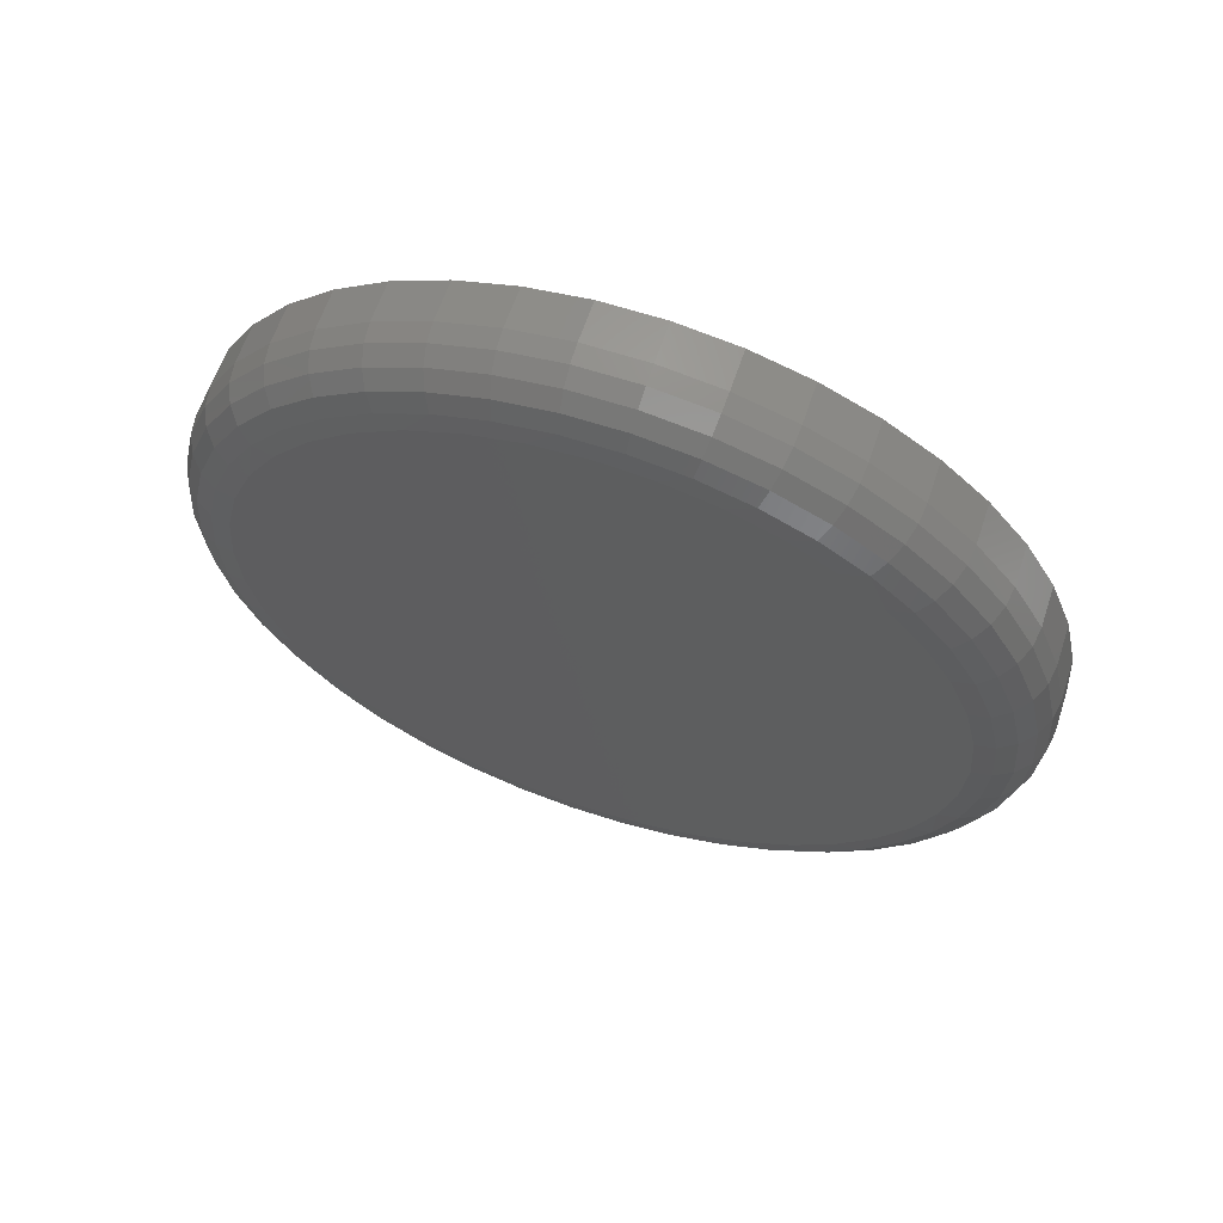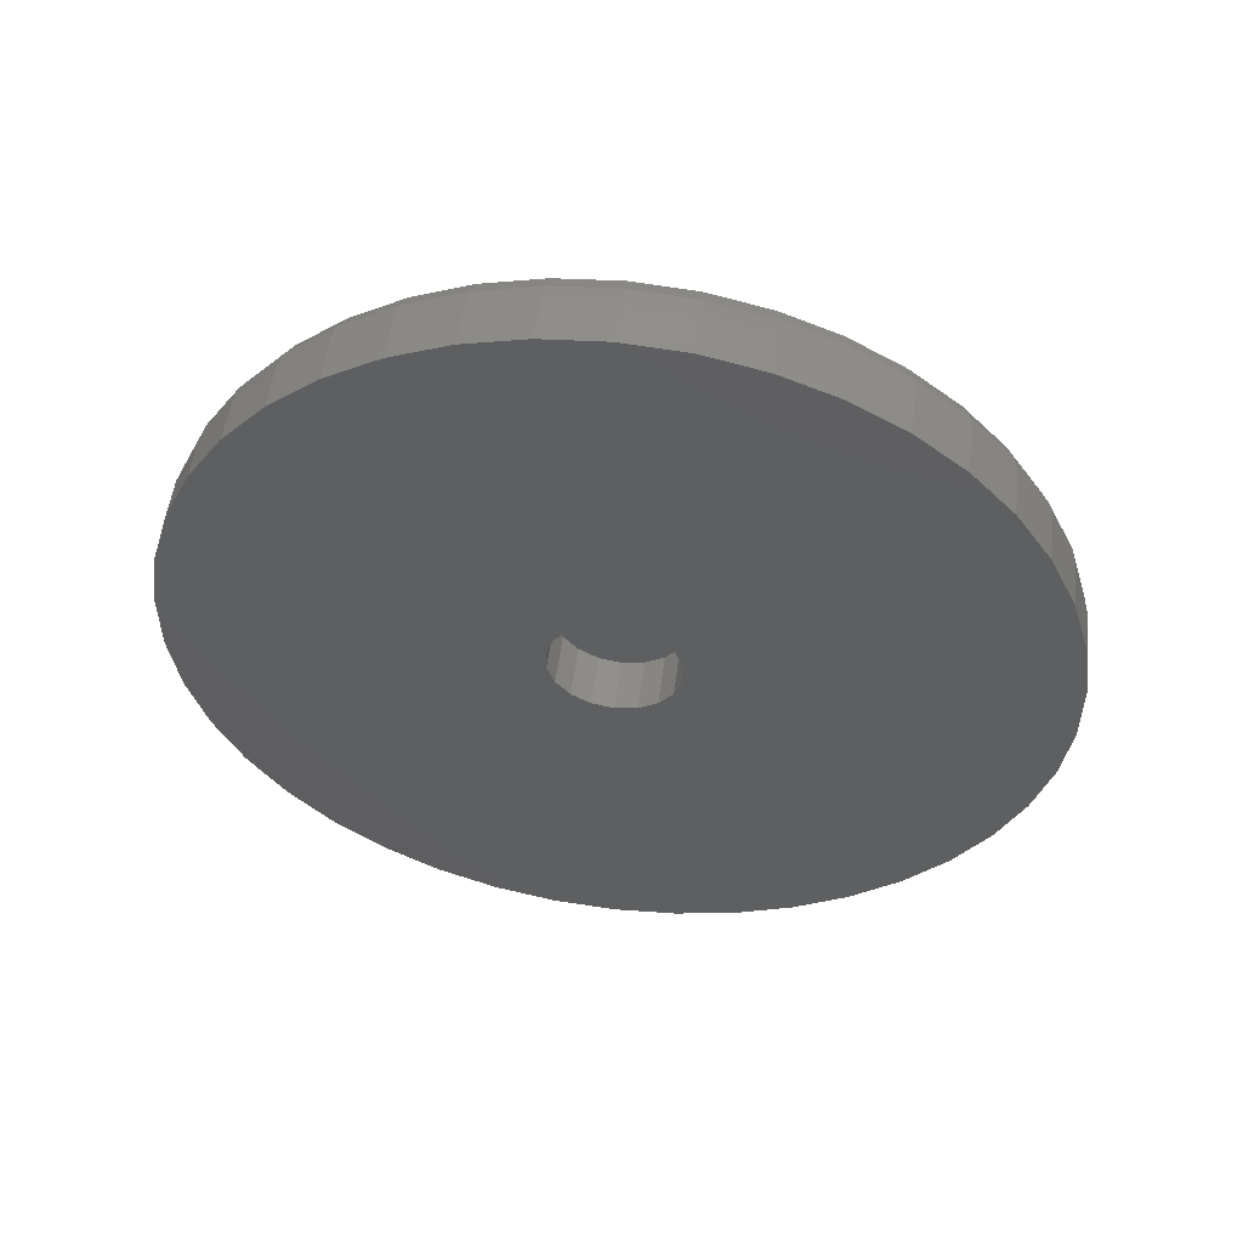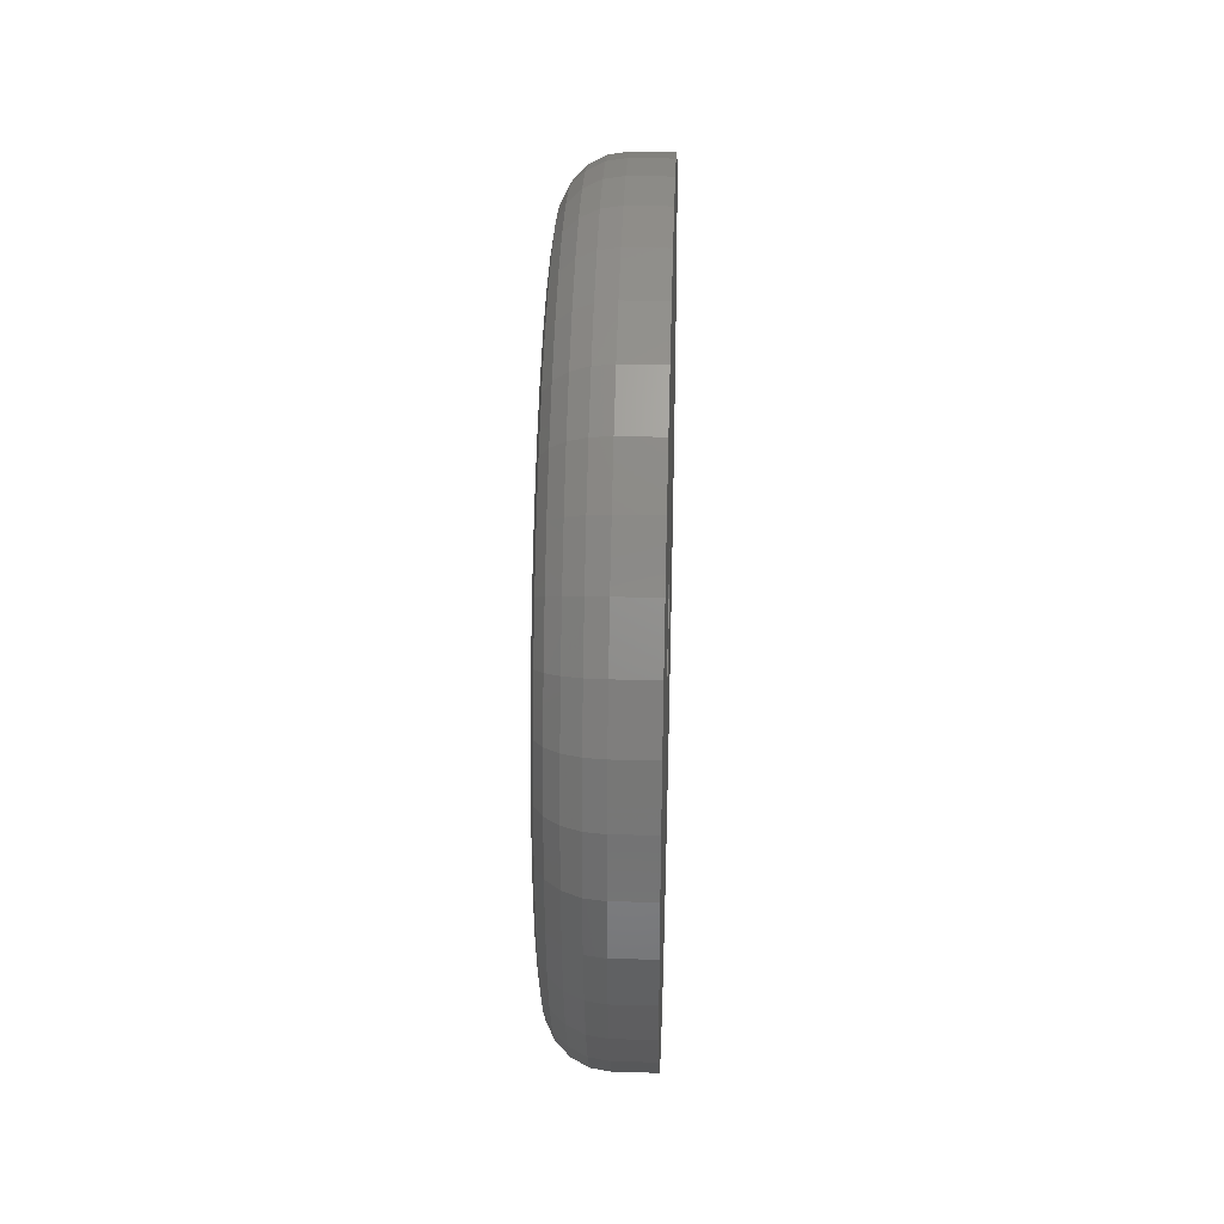
<metadata>
{"format":"stl","ext":"stl","renderer":"f3d","projection":"perspective","resolution":1024,"background":"white","views":[{"elev":62.6,"azim":108.4,"up":"+Z"},{"elev":52.4,"azim":-82.9,"up":"+Y"},{"elev":32.7,"azim":-178.0,"up":"+Z"}]}
</metadata>
<code>
# stl→obj: 328 verts, 652 faces
v 0.009271 -0.07253 -0.1848
v 0 -0.0445 -0.195
v 0.009271 -0.04418 -0.1936
v -0.02 -0.1652 0.1127
v 0 -0.1652 0.1127
v -0.02 -0.1466 0.136
v 0.009271 -0.01484 0.198
v 0.009271 -0.04418 0.1936
v 0.01763 -0.01452 0.1937
v 0.009271 0.01484 0.198
v 0.01763 0.01452 0.1937
v 0.01763 -0.07097 -0.1808
v 0.005 -0.005209 -0.02954
v 0.005 0.015 -0.02598
v 0.005 0.005209 -0.02954
v -0.02 0.1247 -0.1564
v 0 0.1247 -0.1564
v -0.02 0.1 -0.1732
v -0.02 0.015 0.02598
v 0.005 0.015 0.02598
v -0.02 0.005209 0.02954
v 0.02853 -0.0134 0.1788
v 0.02853 -0.03989 0.1748
v 0.03 -0.02659 0.1679
v 0.02427 -0.155 -0.1057
v 0.01763 -0.1424 -0.1321
v 0.02427 -0.1375 -0.1276
v 0.005 -0.02298 0.01928
v 0.005 0.02298 0.01928
v 0.005 -0.02819 0.01026
v 0.01763 0.1856 0.05726
v 0.009271 0.1789 0.08614
v 0.01763 0.175 0.08429
v 0.01763 -0.01452 -0.1937
v 0.009271 0.01484 -0.198
v 0.01763 0.01452 -0.1937
v 0.02427 -0.04175 -0.1829
v 0.02427 -0.01402 -0.1871
v 0 -0.1802 -0.08678
v 0 -0.1652 -0.1127
v 0.009271 -0.1789 -0.08614
v 0.03 0.1617 -0.05253
v 0.03 -0.1679 -0.02659
v 0.03 -0.1617 -0.05253
v 0.02427 -0.06855 -0.1747
v 0.01763 -0.04323 -0.1894
v 0.02853 0.1481 -0.101
v 0.02427 0.1691 -0.08141
v 0.02853 0.1615 -0.07778
v -0.02 -0.2 2.449e-17
v -0.02 -0.005209 0.02954
v -0.02 -0.015 0.02598
v 0 0.1466 -0.136
v 0 0.1652 -0.1127
v 0.009271 0.1455 -0.135
v 0.02427 -0.04175 0.1829
v 0.02427 -0.06855 0.1747
v -0.02 -0.015 -0.02598
v 0.005 -0.015 -0.02598
v -0.02 -0.005209 -0.02954
v -0.02 0.1 0.1732
v -0.02 0.1247 0.1564
v 0.02853 0.1481 0.101
v 0.02853 0.1314 0.1219
v 0.03 0.1375 0.09992
v -0.02 -0.1652 -0.1127
v -0.02 -0.1802 -0.08678
v 0.02853 -0.1713 0.05284
v 0.02853 -0.1773 0.02672
v 0.03 -0.1679 0.02659
v 0.009271 -0.1985 1.705e-16
v 0.009271 -0.1963 -0.02959
v 0.01763 -0.1943 1.705e-16
v -0.02 -0.1978 -0.02981
v -0.02 -0.1466 -0.136
v 0.02853 0.1615 0.07778
v 0.02427 0.155 0.1057
v 0.02853 -0.1314 -0.1219
v 0.02853 -0.1118 -0.1402
v 0.03 -0.1202 -0.1202
v 0.009271 -0.01484 -0.198
v 0.03 0.1375 -0.09992
v 0.03 -0.1375 -0.09992
v 0.03 0.1202 -0.1202
v 0 0.01495 -0.1994
v 0.02427 -0.09382 -0.1625
v 0.02853 -0.08964 -0.1553
v -0.02 -0.0445 -0.195
v -0.02 -0.07307 -0.1862
v 0.03 0.1202 0.1202
v 0.03 -0.09992 0.1375
v 0.03 -0.1202 0.1202
v 0.009271 0.09927 -0.1719
v 0.009271 0.1238 -0.1552
v 0.01763 0.09714 -0.1682
v 0.01763 0.1605 0.1094
v 0.01763 0.1424 0.1321
v -0.02 0.01495 0.1994
v 0 -0.01495 0.1994
v 0 0.01495 0.1994
v -0.02 -0.1 -0.1732
v -0.02 -0.01495 0.1994
v 0.02853 -0.1615 -0.07778
v 0.02853 -0.1481 -0.101
v 0.01763 -0.04323 0.1894
v 0.02427 0.04175 -0.1829
v 0.02427 0.06855 -0.1747
v 0.02853 0.03989 -0.1748
v 0.02853 -0.1314 0.1219
v 0.02427 -0.155 0.1057
v 0.02853 -0.1481 0.101
v 0.03 0.1679 0.02659
v 0.03 0.17 -5.052e-17
v -0.02 -0.1247 0.1564
v 0 -0.1247 0.1564
v -0.02 -0.1 0.1732
v 0.01763 -0.07097 0.1808
v 0.01763 -0.09714 0.1682
v 0.03 0.1515 -0.07718
v -0.02 0.07307 -0.1862
v 0 0.1 -0.1732
v 0 0.07307 -0.1862
v 0.009271 -0.164 -0.1118
v 0 -0.1466 -0.136
v 0.009271 -0.1455 -0.135
v 0.009271 0.1897 -0.05852
v 0.009271 0.1963 -0.02959
v 0.01763 0.1856 -0.05726
v 0.02427 0.09382 -0.1625
v 0.02427 0.117 -0.1467
v 0.02853 0.08964 -0.1553
v 0.02427 -0.1691 0.08141
v 0.02853 -0.1615 0.07778
v 0.02853 0.1773 -0.02672
v 0.02853 0.1793 0
v 0.02853 -0.1793 1.705e-16
v 0.02853 -0.1773 -0.02672
v 0.03 -0.17 6.248e-12
v 0.02853 -0.0134 -0.1788
v 0.02853 0.0134 -0.1788
v 0.03 -2.158e-17 -0.17
v 0.01763 -0.1211 0.1519
v 0.01763 -0.1424 0.1321
v 0.02427 -0.117 0.1467
v -0.02 0.02819 -0.01026
v 0.005 0.02298 -0.01928
v 0.005 0.02819 -0.01026
v 0.02853 -0.06549 -0.1669
v 0.02853 -0.03989 -0.1748
v 0.01763 -0.1856 0.05726
v 0.009271 -0.1963 0.02959
v 0.01763 -0.1921 0.02895
v 0.03 -0.07718 -0.1515
v 0.01763 0.1921 0.02895
v 0.02427 0.1855 0.02797
v 0.03 0.05253 -0.1617
v 0.03 -0.05253 -0.1617
v 0.03 0.02659 -0.1679
v 0.009271 -0.164 0.1118
v 0.009271 -0.1789 0.08614
v 0.01763 -0.1605 0.1094
v 0.02427 -0.1375 0.1276
v 0.009271 0.07253 -0.1848
v 0.01763 0.07097 -0.1808
v -0.02 -0.02298 -0.01928
v 0.009271 -0.1897 -0.05852
v 0.01763 -0.1921 -0.02895
v 0.009271 0.164 0.1118
v 0.02853 0.1118 0.1402
v 0.02853 0.08964 0.1553
v 0.03 0.09992 0.1375
v 0.009271 -0.09927 -0.1719
v 0 -0.07307 -0.1862
v 0.02427 -0.1876 1.563e-16
v 0.03 -0.1515 0.07718
v 0.03 -0.1375 0.09992
v 0.005 -0.02819 -0.01026
v 0.005 -0.02298 -0.01928
v 0.01763 0.1921 -0.02895
v 0.01763 0.1943 0
v 0.02427 0.1855 -0.02797
v 0.03 -0.09992 -0.1375
v 0.02427 0.1793 -0.05531
v 0.03 0.1617 0.05253
v 0.03 -0.1617 0.05253
v 0.02427 0.01402 -0.1871
v -0.02 -0.02819 -0.01026
v 0.02427 0.1876 0
v 0.01763 -0.175 0.08429
v 0.009271 0.09927 0.1719
v 0 0.07307 0.1862
v 0.009271 0.07253 0.1848
v 0.02427 0.1375 0.1276
v 0.01763 0.1211 0.1519
v 0.02427 0.117 0.1467
v 0.02853 0.1713 -0.05284
v 0.03 0.1679 -0.02659
v 0 -0.1802 0.08678
v 0.009271 -0.07253 0.1848
v 0.009271 -0.1238 -0.1552
v 0.03 0.02659 0.1679
v 0.03 3.124e-12 0.17
v 0.009271 0.1985 0
v 0.009271 0.1963 0.02959
v 0.01763 0.1605 -0.1094
v 0.009271 0.1789 -0.08614
v 0.01763 0.175 -0.08429
v 0 -0.1247 -0.1564
v 0.02853 0.1118 -0.1402
v 0.03 0.09992 -0.1375
v -0.02 0.1911 -0.05895
v 0 0.1978 -0.02981
v 0 0.1911 -0.05895
v 0.03 -0.02659 -0.1679
v 0.03 -0.1515 -0.07718
v -0.02 -0.1978 0.02981
v 0.02853 -0.06549 0.1669
v 0.02427 -0.09382 0.1625
v 0.02853 -0.08964 0.1553
v 0.005 -0.005209 0.02954
v 0.005 -0.015 0.02598
v 0.005 0.02819 0.01026
v 0.01763 -0.1856 -0.05726
v 0.01763 -0.175 -0.08429
v 0.02427 -0.1793 -0.05531
v 0 -0.2 2.449e-17
v 0 -0.1978 -0.02981
v 0.02853 0.0134 0.1788
v 0.02427 -0.01402 0.1871
v 0.02853 -0.1118 0.1402
v 0.01763 -0.1211 -0.1519
v 0.01763 -0.09714 -0.1682
v 0.009271 0.1238 0.1552
v 0 0.1 0.1732
v 0 0.1466 0.136
v 0 0.1247 0.1564
v 0.009271 0.1455 0.135
v 0.009271 -0.1897 0.05852
v 0.02427 0.06855 0.1747
v 0.01763 0.04323 0.1894
v 0.02427 0.04175 0.1829
v 0.01763 0.04323 -0.1894
v -0.02 0.1652 0.1127
v 0 0.1652 0.1127
v -0.02 0.1802 0.08678
v -0.02 0.1978 -0.02981
v 0 0.2 -4.898e-17
v 0.02427 0.1691 0.08141
v -0.02 0.015 -0.02598
v -0.02 0.02298 -0.01928
v -0.02 0.005209 -0.02954
v -0.02 0.1802 -0.08678
v 0.009271 -0.09927 0.1719
v 0.009271 -0.1238 0.1552
v 0.02427 -0.1855 -0.02797
v -0.02 -0.0445 0.195
v 0 -0.0445 0.195
v -0.02 -0.01495 -0.1994
v 0 -0.01495 -0.1994
v -0.02 -0.02819 0.01026
v -0.02 -0.03 0
v 0 0.0445 0.195
v 0.009271 0.04418 0.1936
v 0.02427 0.1375 -0.1276
v 0.02427 0.155 -0.1057
v 0.02853 0.1314 -0.1219
v 0.02427 0.01402 0.1871
v -0.02 -0.1911 -0.05895
v 0.02427 -0.1855 0.02797
v 0.01763 -0.1605 -0.1094
v 0.02427 -0.1691 -0.08141
v 0.01763 0.1211 -0.1519
v 0.01763 0.1424 -0.1321
v 0.009271 0.04418 -0.1936
v 0.03 0.07718 -0.1515
v 0.005 -0.03 0
v 0.03 -0.05253 0.1617
v 0.01763 0.09714 0.1682
v 0 -0.1978 0.02981
v 0.02853 0.1773 0.02672
v 0 0.1802 -0.08678
v 0.02853 -0.1713 -0.05284
v -0.02 0.2 0
v -0.02 0.02819 0.01026
v -0.02 0.02298 0.01928
v 0.009271 0.1897 0.05852
v 0.02427 0.1793 0.05531
v 0.03 -0.07718 0.1515
v -0.02 -0.02298 0.01928
v -0.02 0.01495 -0.1994
v 0.02853 0.03989 0.1748
v 0 0.1802 0.08678
v 0.02853 0.1713 0.05284
v -0.02 0.1652 -0.1127
v 0.02427 0.09382 0.1625
v 0.009271 -0.1455 0.135
v 0.02427 -0.1793 0.05531
v 0.01763 0.07097 0.1808
v -0.02 0.1911 0.05895
v -0.02 0.1978 0.02981
v 0.02427 -0.117 -0.1467
v -0.02 0.1466 0.136
v 0.02853 0.06549 -0.1669
v -0.02 0.03 1.7e-17
v -0.02 0.1466 -0.136
v 0.03 0.1515 0.07718
v -0.02 -0.07307 0.1862
v 0 -0.07307 0.1862
v 0.009271 0.164 -0.1118
v -0.02 0.0445 -0.195
v 0 -0.1466 0.136
v 0.02853 0.06549 0.1669
v 0.03 0.05253 0.1617
v 0.03 0.07718 0.1515
v -0.02 -0.1802 0.08678
v 0 0.1978 0.02981
v 0 -0.1 0.1732
v 0 -0.1 -0.1732
v -0.02 -0.1247 -0.1564
v 0 0.0445 -0.195
v 0 0.1911 0.05895
v 0 -0.1911 0.05895
v -0.02 -0.1911 0.05895
v 0.005 0.005209 0.02954
v -0.02 0.0445 0.195
v -0.02 0.07307 0.1862
v 0.005 0.03 1.7e-17
v 0 -0.1911 -0.05895
f 1 2 3
f 4 5 6
f 7 8 9
f 10 7 11
f 1 3 12
f 13 14 15
f 16 17 18
f 19 20 21
f 22 23 24
f 25 26 27
f 28 29 30
f 31 32 33
f 34 35 36
f 37 34 38
f 39 40 41
f 42 43 44
f 45 46 37
f 47 48 49
f 50 51 52
f 53 54 55
f 56 57 23
f 58 59 60
f 21 61 62
f 63 64 65
f 66 40 67
f 68 69 70
f 71 72 73
f 74 75 66
f 76 77 63
f 78 79 80
f 46 81 34
f 82 83 84
f 81 85 35
f 79 86 87
f 74 88 89
f 78 80 83
f 90 91 92
f 93 94 95
f 96 97 77
f 98 99 100
f 74 89 101
f 102 99 98
f 103 25 104
f 9 8 105
f 106 107 108
f 109 110 111
f 112 70 113
f 114 115 116
f 117 118 57
f 49 42 119
f 120 121 122
f 123 124 125
f 126 127 128
f 129 130 131
f 111 132 133
f 134 135 113
f 136 137 138
f 139 140 141
f 142 143 144
f 145 146 147
f 148 37 149
f 150 151 152
f 87 148 153
f 154 31 155
f 37 38 149
f 156 157 158
f 159 160 161
f 143 161 162
f 163 93 164
f 121 17 93
f 74 165 58
f 72 166 167
f 33 168 96
f 169 170 171
f 172 173 1
f 69 174 136
f 111 175 176
f 177 147 178
f 179 180 181
f 79 87 182
f 48 183 49
f 184 175 185
f 79 182 80
f 38 36 186
f 74 187 165
f 181 180 188
f 47 119 82
f 189 150 132
f 87 153 182
f 190 191 192
f 193 194 195
f 196 197 42
f 4 198 5
f 8 199 105
f 169 171 90
f 125 200 26
f 41 40 123
f 193 195 64
f 24 201 202
f 203 204 180
f 205 206 207
f 124 208 125
f 131 209 210
f 211 212 213
f 158 157 214
f 119 44 215
f 128 127 179
f 216 114 116
f 217 218 219
f 52 220 221
f 113 197 134
f 30 29 222
f 223 224 225
f 226 227 71
f 228 229 22
f 230 162 109
f 231 172 232
f 233 234 190
f 235 236 237
f 189 238 150
f 239 240 241
f 166 41 223
f 242 164 106
f 173 2 1
f 243 244 245
f 138 137 43
f 64 195 169
f 216 6 114
f 246 247 212
f 248 77 76
f 246 249 250
f 251 211 252
f 253 254 118
f 255 225 137
f 75 208 124
f 256 257 102
f 258 85 259
f 260 30 261
f 63 193 64
f 7 257 8
f 242 163 164
f 192 262 263
f 264 265 266
f 11 9 267
f 67 39 268
f 50 227 226
f 140 158 141
f 152 73 269
f 224 270 271
f 260 28 30
f 126 212 127
f 272 273 130
f 36 274 242
f 258 259 88
f 84 83 80
f 49 196 42
f 152 71 73
f 74 67 268
f 275 153 156
f 187 276 177
f 23 217 277
f 194 278 195
f 17 53 94
f 223 41 224
f 221 20 28
f 117 253 118
f 119 215 82
f 183 179 181
f 279 226 151
f 113 280 112
f 281 213 206
f 244 235 168
f 282 271 103
f 282 103 44
f 134 188 135
f 283 284 285
f 36 242 186
f 23 57 217
f 154 286 31
f 204 286 154
f 283 19 21
f 283 285 19
f 155 287 280
f 240 10 11
f 217 288 277
f 263 100 10
f 289 28 260
f 251 290 258
f 225 271 282
f 167 166 223
f 99 257 7
f 73 167 174
f 181 188 134
f 137 282 43
f 174 255 136
f 188 154 155
f 140 106 108
f 21 243 245
f 82 215 83
f 12 3 46
f 291 228 201
f 245 244 292
f 138 70 69
f 275 182 153
f 217 219 288
f 293 184 112
f 130 273 264
f 207 128 48
f 25 27 104
f 294 281 54
f 195 295 169
f 100 99 10
f 287 248 293
f 133 68 185
f 238 151 150
f 111 133 175
f 149 214 157
f 32 168 33
f 97 194 193
f 270 125 26
f 129 272 130
f 254 296 142
f 297 269 68
f 298 240 239
f 21 299 300
f 27 231 301
f 133 297 68
f 21 62 302
f 293 76 184
f 88 2 89
f 108 107 303
f 249 15 14
f 283 247 246
f 283 304 284
f 305 53 16
f 306 175 184
f 104 83 215
f 132 297 133
f 50 289 260
f 307 308 256
f 168 237 96
f 172 1 232
f 259 85 81
f 127 247 203
f 54 281 309
f 168 235 237
f 2 259 3
f 90 92 65
f 158 214 141
f 120 122 310
f 46 34 37
f 74 58 60
f 77 97 193
f 109 176 92
f 21 102 98
f 9 105 229
f 305 54 53
f 262 100 263
f 296 159 143
f 192 263 298
f 84 80 210
f 301 232 86
f 69 136 138
f 254 311 296
f 266 82 84
f 59 146 14
f 170 239 312
f 57 118 218
f 200 172 231
f 186 106 140
f 219 144 230
f 312 313 314
f 216 51 50
f 290 85 258
f 118 254 142
f 301 86 79
f 251 246 211
f 285 29 19
f 216 315 4
f 143 159 161
f 165 177 178
f 218 144 219
f 3 259 81
f 23 277 24
f 300 316 283
f 312 291 313
f 11 7 9
f 74 60 258
f 315 198 4
f 21 245 299
f 210 80 182
f 40 124 123
f 211 213 252
f 317 115 253
f 133 185 175
f 101 318 319
f 290 320 85
f 164 93 95
f 33 96 248
f 142 296 143
f 194 190 278
f 212 247 127
f 229 105 56
f 251 13 15
f 51 220 52
f 313 24 277
f 184 185 112
f 139 186 140
f 85 320 35
f 77 193 63
f 237 236 233
f 311 5 296
f 206 126 207
f 296 5 159
f 321 292 286
f 287 33 248
f 322 279 238
f 216 226 279
f 208 318 200
f 74 101 319
f 113 138 197
f 136 255 137
f 216 102 51
f 178 146 59
f 78 301 79
f 74 66 67
f 241 267 291
f 230 92 91
f 314 277 288
f 115 311 254
f 149 139 214
f 22 56 23
f 323 279 322
f 315 322 198
f 273 309 205
f 274 122 163
f 159 198 160
f 75 124 66
f 252 281 294
f 251 305 16
f 51 324 220
f 16 53 17
f 218 142 144
f 205 207 265
f 309 281 206
f 325 100 262
f 221 324 20
f 19 29 20
f 237 233 97
f 74 50 261
f 94 53 55
f 21 326 61
f 95 272 129
f 199 253 117
f 239 241 312
f 206 213 126
f 89 173 101
f 162 161 110
f 107 129 303
f 93 17 94
f 191 262 192
f 45 37 148
f 179 203 180
f 62 236 302
f 276 327 177
f 50 52 289
f 251 120 310
f 274 163 242
f 270 26 25
f 125 208 200
f 246 250 145
f 118 142 218
f 180 204 154
f 286 32 31
f 200 318 172
f 307 317 308
f 271 25 103
f 271 270 25
f 160 322 238
f 95 94 272
f 161 189 110
f 21 325 326
f 295 298 239
f 56 117 57
f 174 167 255
f 171 91 90
f 313 277 314
f 21 300 283
f 178 147 146
f 103 215 44
f 28 20 29
f 76 63 306
f 228 202 201
f 291 201 313
f 201 24 313
f 96 237 97
f 5 198 159
f 130 264 209
f 55 54 309
f 6 311 114
f 323 322 315
f 27 301 78
f 150 152 297
f 216 307 256
f 131 210 275
f 295 239 170
f 102 257 99
f 47 49 119
f 285 222 29
f 21 51 102
f 76 306 184
f 50 226 216
f 34 36 38
f 283 316 247
f 306 176 175
f 74 319 75
f 197 138 43
f 131 130 209
f 137 225 282
f 148 157 153
f 65 92 176
f 155 31 287
f 294 54 305
f 42 44 119
f 216 256 102
f 302 236 235
f 209 84 210
f 229 56 22
f 268 328 74
f 325 262 326
f 74 328 227
f 308 317 199
f 319 318 208
f 245 292 299
f 18 17 121
f 148 149 157
f 326 262 191
f 48 128 183
f 250 146 145
f 284 222 285
f 316 321 204
f 35 274 36
f 190 192 278
f 251 294 305
f 220 324 221
f 128 179 183
f 52 221 289
f 64 169 90
f 195 278 295
f 183 181 196
f 318 173 172
f 59 14 13
f 240 11 241
f 303 275 156
f 49 183 196
f 292 244 32
f 61 234 62
f 113 70 138
f 265 48 47
f 68 269 69
f 144 162 230
f 135 280 113
f 216 4 6
f 156 153 157
f 234 191 190
f 105 199 117
f 278 192 298
f 302 235 243
f 238 279 151
f 219 230 91
f 89 2 173
f 261 276 187
f 232 1 12
f 88 259 2
f 108 156 158
f 151 226 71
f 187 177 165
f 250 14 146
f 216 116 307
f 72 328 166
f 50 260 261
f 64 90 65
f 310 122 320
f 299 321 300
f 151 71 152
f 38 186 139
f 62 234 236
f 267 229 228
f 107 95 129
f 257 308 8
f 21 302 243
f 12 46 45
f 266 47 82
f 269 73 174
f 160 238 189
f 170 314 171
f 55 309 273
f 101 173 318
f 116 115 317
f 196 181 134
f 310 320 290
f 74 227 50
f 112 185 70
f 86 12 45
f 21 20 324
f 273 205 264
f 249 14 250
f 74 258 88
f 198 322 160
f 225 224 271
f 32 244 168
f 71 227 72
f 233 190 194
f 114 311 115
f 251 18 120
f 177 327 147
f 26 200 231
f 74 261 187
f 123 125 270
f 105 117 56
f 300 321 316
f 276 222 327
f 283 246 145
f 41 123 224
f 297 152 269
f 265 207 48
f 180 154 188
f 291 267 228
f 167 223 255
f 199 317 253
f 247 316 203
f 252 213 281
f 145 147 304
f 109 111 176
f 210 182 275
f 116 317 307
f 63 65 306
f 280 293 112
f 216 279 323
f 31 33 287
f 122 121 163
f 320 122 274
f 18 121 120
f 110 132 111
f 304 147 327
f 165 178 58
f 10 99 7
f 284 327 222
f 319 208 75
f 282 44 43
f 236 234 233
f 216 323 315
f 286 292 32
f 251 15 249
f 264 205 265
f 61 191 234
f 213 212 126
f 30 222 276
f 132 150 297
f 278 298 295
f 186 242 106
f 209 264 266
f 104 78 83
f 209 266 84
f 268 39 328
f 299 292 321
f 98 100 325
f 81 35 34
f 314 288 171
f 232 12 86
f 303 131 275
f 3 81 46
f 255 223 225
f 246 251 249
f 166 39 41
f 149 38 139
f 104 27 78
f 6 5 311
f 60 13 251
f 280 287 293
f 139 141 214
f 328 39 166
f 162 110 109
f 251 252 294
f 246 212 211
f 110 189 132
f 207 126 128
f 106 164 107
f 263 10 240
f 196 134 197
f 170 312 314
f 261 30 276
f 219 91 288
f 35 320 274
f 21 98 325
f 243 235 244
f 21 324 51
f 169 295 170
f 57 218 217
f 68 70 185
f 298 263 240
f 66 124 40
f 67 40 39
f 251 258 60
f 303 129 131
f 256 308 257
f 60 59 13
f 241 11 267
f 8 308 199
f 108 303 156
f 266 265 47
f 65 176 306
f 135 155 280
f 272 55 273
f 253 115 254
f 58 178 59
f 248 96 77
f 86 45 87
f 203 316 204
f 289 221 28
f 269 174 69
f 231 232 301
f 293 248 76
f 94 55 272
f 188 155 135
f 22 24 202
f 140 108 158
f 197 43 42
f 127 203 179
f 171 288 91
f 304 327 284
f 204 321 286
f 251 310 290
f 161 160 189
f 283 145 304
f 144 143 162
f 103 104 215
f 87 45 148
f 73 72 167
f 97 233 194
f 163 121 93
f 26 231 27
f 326 191 61
f 227 328 72
f 309 206 205
f 224 123 270
f 228 22 202
f 312 241 291
f 230 109 92
f 267 9 229
f 251 16 18
f 164 95 107

</code>
